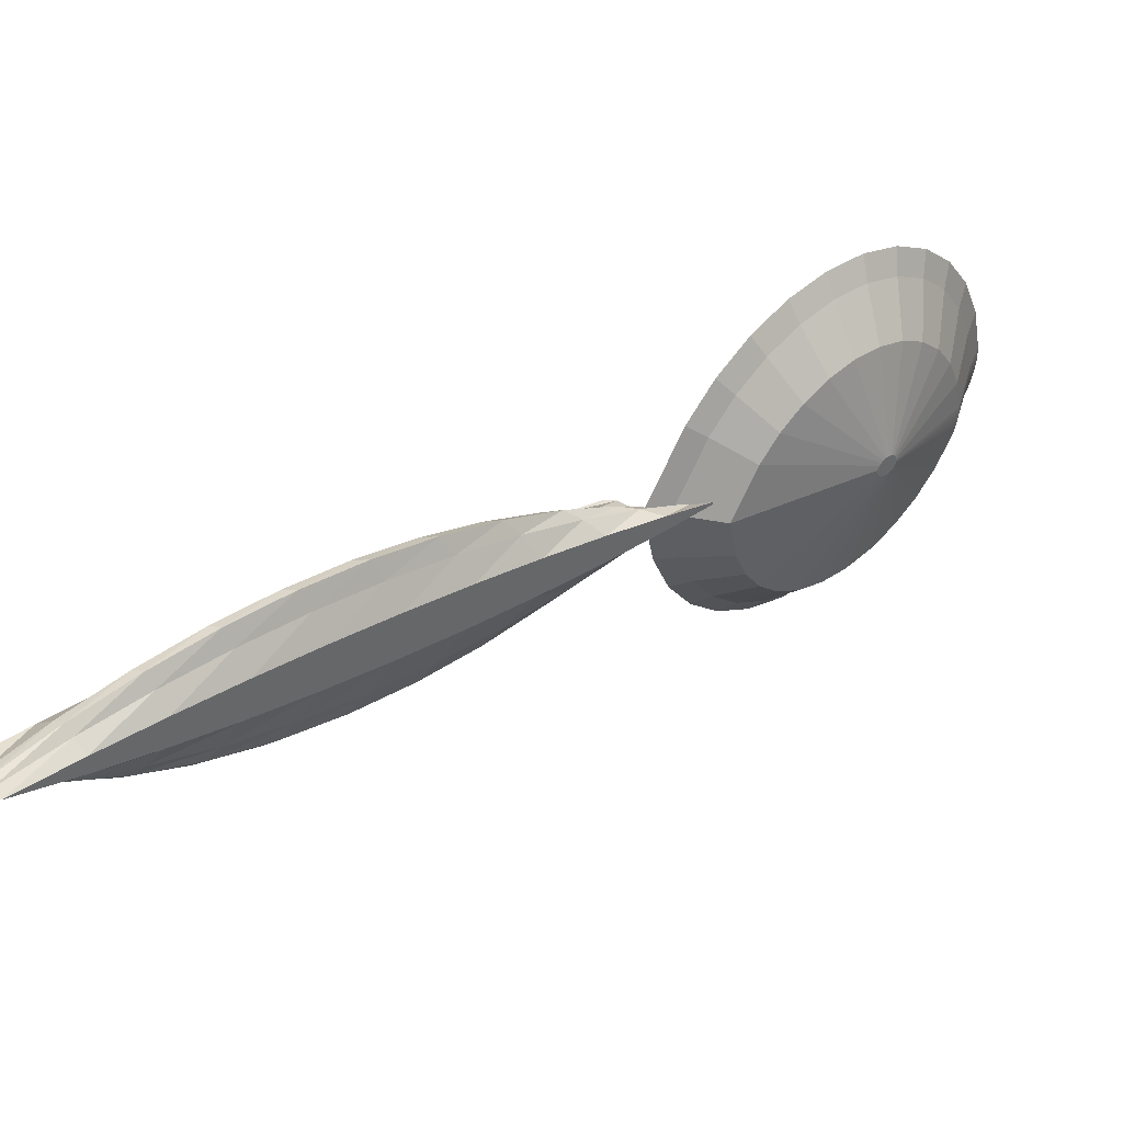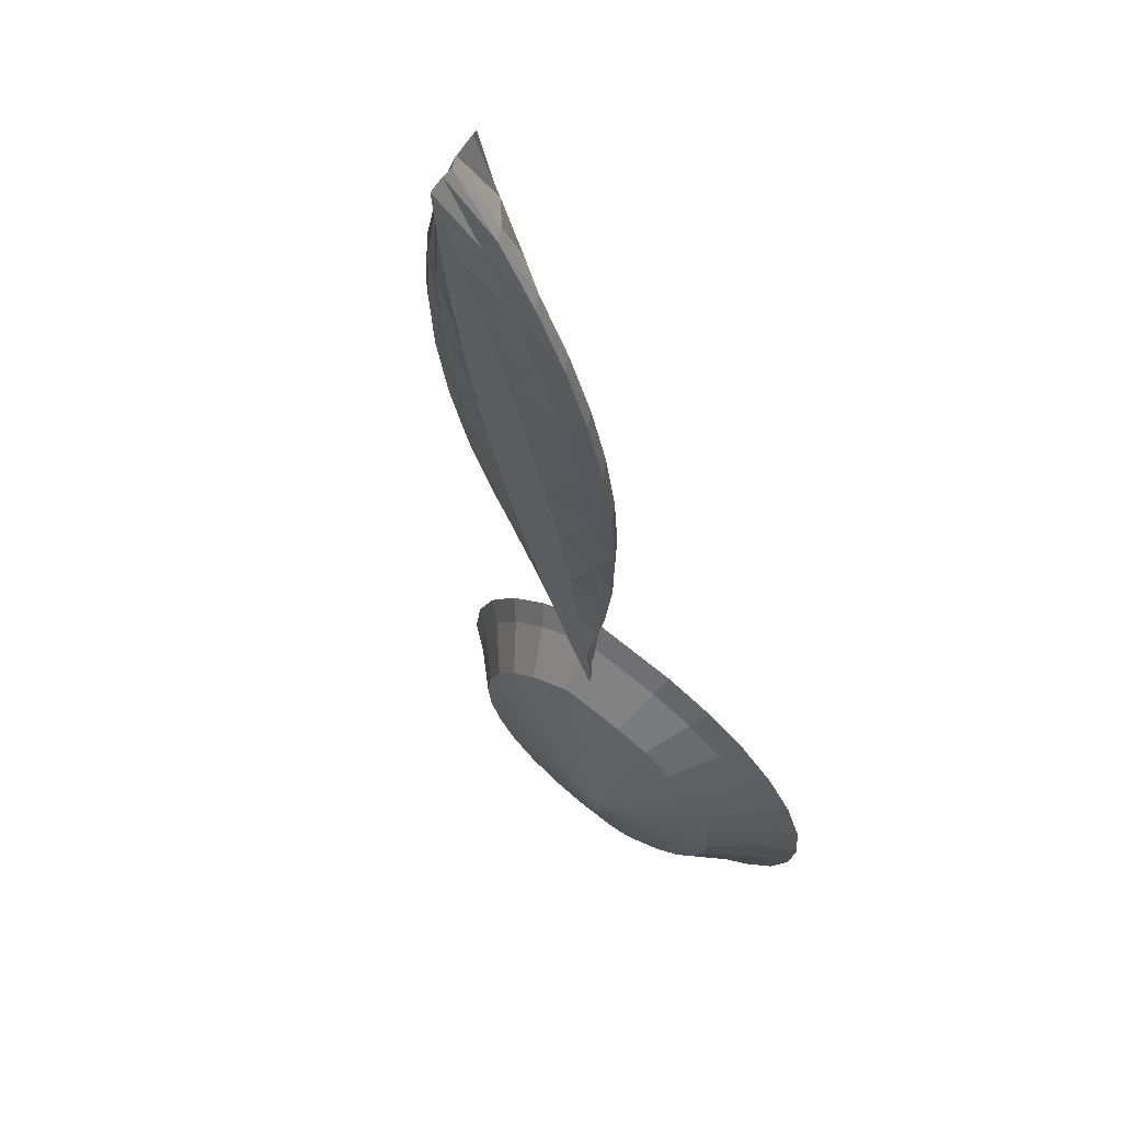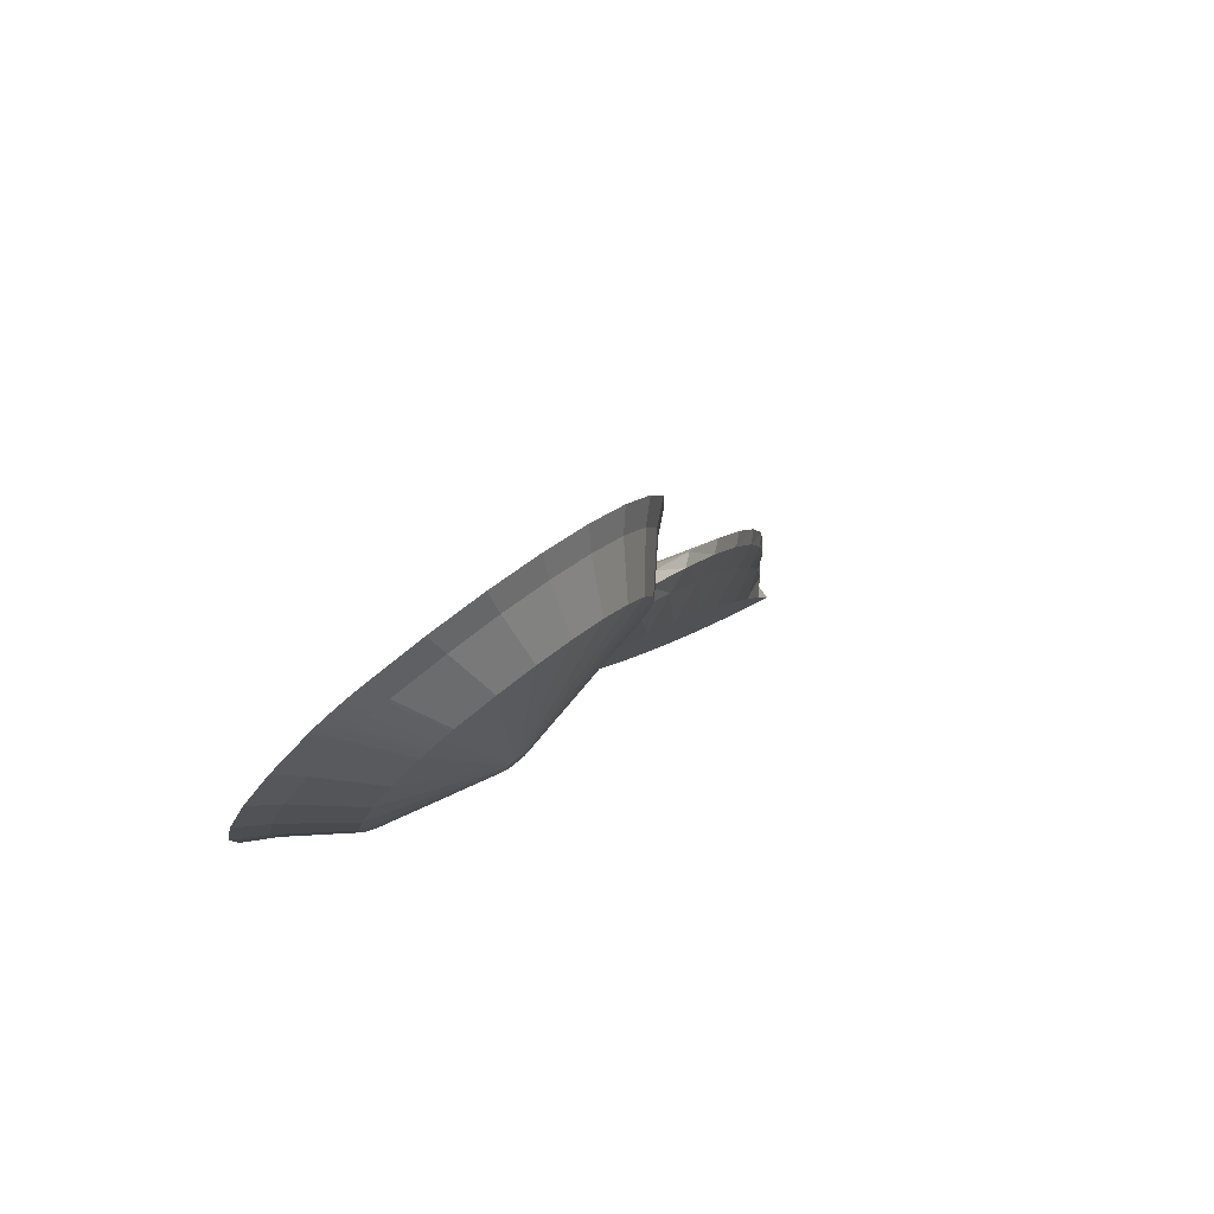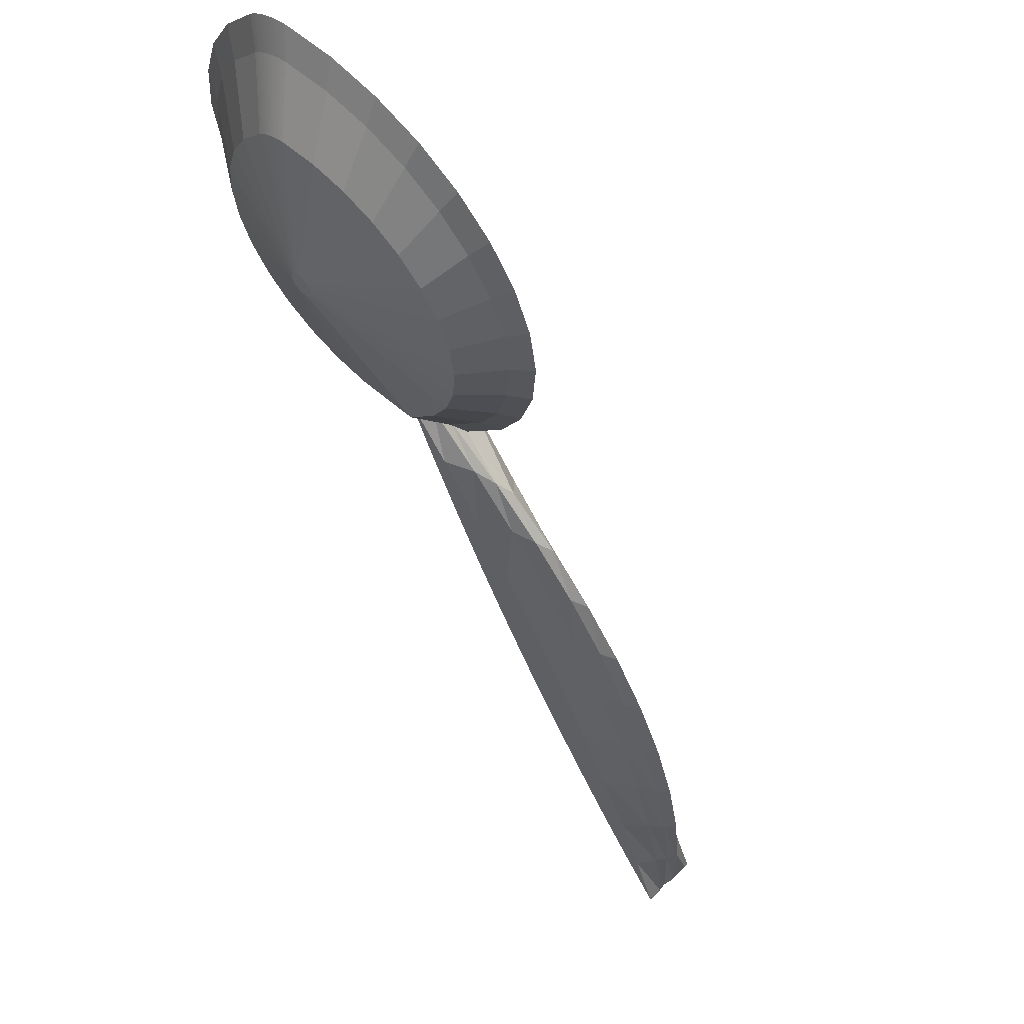
<metadata>
{"format":"obj","ext":"obj","renderer":"f3d","projection":"perspective","resolution":1024,"background":"white","views":[{"elev":-30.5,"azim":108.2,"up":"+Y"},{"elev":5.4,"azim":56.6,"up":"+Z"},{"elev":-30.2,"azim":-115.3,"up":"+Z"},{"elev":-9.7,"azim":-109.8,"up":"+Y"}]}
</metadata>
<code>
o D00790
v 0.8932 8.592 0.3715
v 1.208 8.168 0.4455
v 1.161 8.136 0.4771
v 0.9458 8.628 0.3361
v 12.97 -2.654 11.72
v 12.97 -2.661 11.73
v 12.98 -2.886 11.47
v 1.721 7.154 0.5875
v 1.685 7.129 0.6117
v 12.95 -2.886 11.47
v 12.98 -2.894 11.48
v 12.95 -2.648 11.72
v 8.329 2.276 6.955
v 9.088 1.612 7.596
v 9.535 1.739 6.995
v 1.839 7.22 0.5234
v 1.418 8.279 0.3376
v 1.881 7.239 0.505
v 1.362 8.254 0.3617
v 1.075 8.066 0.5452
v 1.651 7.103 0.6371
v 1.619 7.076 0.6638
v 1.117 8.102 0.5103
v 4.453 3.843 4.632
v 4.982 3.966 3.67
v 5.471 4.001 4.475
v 4.203 3.845 3.791
v 0.6562 7.546 1.051
v 1.599 7.057 0.682
v 1.299 6.678 1.051
v 1.049 8.042 0.569
v 1.475 8.301 0.3156
v 1.925 7.256 0.4881
v 3.417 5.663 1.321
v 3.78 7.301 0.4385
v 3.465 5.656 1.328
v 3.211 7.386 0.3579
v 3.315 5.654 1.33
v 2.047 7.293 0.4515
v 3.318 5.655 1.329
v 2.016 7.285 0.4593
v 1.315 5.028 2.652
v 3.24 5.497 1.483
v 3.256 5.463 1.516
v 1.128 5.431 2.261
v 3.281 5.431 1.546
v 1.614 4.662 3.006
v 3.609 5.564 1.417
v 5.175 6.582 1.132
v 5.469 6.222 1.48
v 3.584 5.595 1.387
v 3.567 5.372 1.603
v 3.501 5.362 1.613
v 1.063 5.852 1.853
v 3.239 5.568 1.413
v 3.234 5.533 1.448
v 1.12 6.274 1.443
v 1.257 8.199 0.4157
v 1.798 7.199 0.5433
v 1.759 7.177 0.5647
v 1.309 8.228 0.3877
v 10.32 1.058 7.653
v 11.02 0.3347 8.352
v 10.97 0.3222 8.125
v 3.254 5.603 1.38
v 0.3513 5.516 3.357
v 0.4335 5.916 2.634
v 0.6772 5.389 3.144
v 0.07835 6.106 2.786
v 2.012 4.348 3.309
v 3.356 5.384 1.592
v 2.492 4.1 3.548
v 3.315 5.405 1.572
v 4.784 6.89 0.8343
v 3.55 5.621 1.362
v 3.034 3.929 3.712
v 3.451 5.362 1.613
v 3.612 3.843 3.794
v 3.402 5.369 1.606
v 3.625 5.46 1.518
v 5.716 5.412 2.265
v 5.66 4.998 2.668
v 3.63 5.495 1.483
v 1.001 8.663 0.3028
v 1.059 8.695 0.2714
v 10.24 1.067 7.405
v 2.631 7.384 0.3614
v 3.367 5.663 1.322
v 3.3 5.649 1.335
v 3.304 5.65 1.334
v 1.068 4.91 3.607
v 13 -2.977 11.32
v 12.99 -3.093 11.21
v 13.03 -2.987 11.33
v 0.3474 6.467 2.099
v 0.4228 7.018 1.564
v 4.312 7.133 0.5996
v 5.212 7.823 0.768
v 4.595 8.141 0.4613
v 8.927 -0.8203 9.479
v 8.136 -0.08459 8.529
v 8.96 -0.7914 9.212
v 1.589 4.5 4.003
v 2.216 4.176 4.316
v 2.924 3.953 4.53
v 6.431 5.891 2.639
v 6.357 5.349 3.165
v 5.438 4.046 4.308
v 5.538 4.087 4.392
v 5.502 4.041 4.437
v 5.499 4.123 4.233
v 5.438 4.086 4.213
v 5.465 4.115 4.19
v 5.319 4.141 3.863
v 5.344 4.172 3.832
v 2.397 8.469 0.15
v 1.634 8.35 0.2677
v 1.594 8.34 0.2779
v 5.652 5.826 1.864
v 6.107 6.95 1.613
v 6.346 6.433 2.114
v 5.723 7.42 1.158
v 3.899 8.361 0.2507
v 3.156 8.472 0.1454
v 3.96 8.844 0.1179
v 3.127 8.968 -2e-06
v 1.534 8.322 0.2957
v 1.97 7.271 0.4729
v 11.9 -2.539 10.9
v 3.681 3.84 4.637
v 3.61 5.426 1.55
v 3.624 5.53 1.449
v 3.51 5.642 1.342
v 3.28 5.635 1.349
v 3.281 5.637 1.347
v 3.311 5.653 1.331
v 3.284 5.639 1.345
v 3.307 5.652 1.332
v 3.287 5.641 1.343
v 3.29 5.643 1.341
v 3.293 5.645 1.339
v 3.297 5.647 1.337
v 5.484 4.601 3.053
v 6.128 4.831 3.669
v 10.05 -1.358 9.537
v 10.85 -2.025 10.4
v 9.868 -1.44 9.839
v 0.7888 4.98 3.876
v 1.372 4.521 4.32
v 1.31 8.8 0.1683
v 1.245 8.778 0.1906
v 0.3278 7.932 1.014
v 0.7673 8.487 0.4744
v 7.422 0.6004 8.105
v 6.825 1.384 7.346
v 7.405 0.6731 7.796
v 5.429 8.242 0.6973
v 4.738 8.598 0.3538
v 8.125 -0.137 8.819
v 6.773 3.485 5.309
v 7.757 2.956 5.819
v 7.607 3.031 5.508
v 13.03 -2.979 11.32
v 12.63 -2.042 10.65
v 0.7962 8.514 0.4477
v 0.8433 8.554 0.4087
v 6.712 5.472 3.381
v 6.455 4.891 3.946
v 5.719 3.962 4.849
v 6.602 3.582 4.977
v 11.64 -0.4261 9.088
v 12.18 -1.22 9.857
v 12.18 -1.274 9.67
v 5.555 4.006 4.568
v 5.592 4.052 4.523
v 5.551 4.019 4.537
v 5.581 4.053 4.509
v 1.181 8.752 0.2153
v 1.119 8.725 0.2422
v 6.249 2.31 6.211
v 6.895 1.656 6.623
v 6.774 1.474 7.021
v 3.715 3.782 5.03
v 4.579 3.785 5.025
v -0.01803 6.723 2.188
v 0.06634 7.34 1.589
v 8.335 0.07259 8.155
v 6.002 7.791 1.133
v 9.82 -1.443 10.08
v 5.836 3.173 5.375
v 6.297 2.485 5.82
v 11.84 -2.481 11.08
v 5.973 3.06 5.723
v 6.341 2.207 6.55
v 8.679 2.373 6.382
v 8.551 2.425 6.092
v 10.8 -1.998 10.62
v 9.429 1.769 6.726
v 10.99 -1.997 10.15
v 12.65 -2.116 10.49
v 2.075 4.158 4.67
v 2.867 3.908 4.91
v 5.788 3.328 5.003
v 7.577 0.8489 7.404
v 6.794 6.079 2.792
v 6.7 6.685 2.204
v 6.432 7.264 1.643
v 9.163 -0.6654 8.868
v 2.277 8.965 0.005172
v 11.98 -2.578 10.71
v 11.61 -0.4597 8.882
v 10.53 0.2269 8.936
v 11.2 -0.4864 9.626
v 6.758 3.522 5.75
v 5.945 4.106 5.187
v 11.32 -1.526 10.63
v 12.28 -1.999 11.2
v 11.59 -1.372 10.59
v 12.13 -2.111 11.2
v 7.551 2.914 6.338
v 7.522 2.779 6.575
v 12.96 -2.594 11.77
v 12.42 -1.932 11.02
v 12.34 -1.944 11.14
v 9.739 -0.2381 9.389
v 10.88 -0.7183 9.958
v 10.16 -0.04515 9.307
v 8.057 2.024 7.306
v 8.282 1.164 8.034
v 8.746 1.333 7.974
v 7.618 1.89 7.331
v 12.97 -2.603 11.78
v 12.97 -2.609 11.79
v 11.69 -1.272 10.49
v 11.02 -0.5923 9.835
v 10.33 0.0914 9.174
v 9.451 0.641 8.644
v 9.634 0.7747 8.513
v 8.931 1.453 7.857
v 8.225 2.123 7.21
v 7.39 2.708 6.645
v 6.752 3.376 5.998
v 6.825 3.418 5.958
v 6.131 4.043 5.353
v 6.451 3.358 5.911
v 7.006 2.624 6.621
v 8.992 0.4521 8.722
v 9.822 0.9279 8.258
v 10.95 -0.9081 8.744
v 11.32 -0.6314 8.828
v 11.68 -1.699 9.509
v 11.83 -1.207 10.32
v 10.52 -0.8996 10.03
v 1.423 8.832 0.137
v 1.378 8.821 0.1484
v 13.02 -3.105 11.22
v 13.03 -3.278 11.04
v 13.02 -3.271 11.03
v 7.29 3.011 5.307
v 7.761 2.173 5.764
v 6.922 2.898 5.063
v 8.194 2.352 5.944
v 8.589 1.425 6.488
v 10.19 -0.1205 7.982
v 10.62 0.157 8.066
v 6.348 3.627 4.712
v 6.076 3.596 4.389
v 9.399 0.6589 7.228
v 9.865 0.9201 7.328
v 12.52 -2.264 10.41
v 12.37 -2.488 10.27
v 11.95 -1.44 9.611
v 9.054 1.653 6.619
v 9.596 -0.4873 8.34
v 13 -3.262 11.02
v 12.15 -2.631 10.41
v 11.29 -1.953 9.757
v 10.44 -1.236 9.064
v 8.773 0.2864 7.592
v 7.978 1.077 6.827
v 7.219 1.876 6.054
v 6.505 2.677 5.28
v 5.841 3.47 4.512
v 13.02 -3.097 11.22
f 1 3 2
f 2 4 1
f 5 6 7
f 3 9 8
f 8 2 3
f 6 10 11
f 12 10 6
f 13 14 15
f 16 18 17
f 17 19 16
f 20 22 21
f 21 23 20
f 24 26 25
f 25 27 24
f 28 30 29
f 29 31 28
f 18 33 32
f 32 17 18
f 34 36 35
f 35 37 34
f 38 40 39
f 39 41 38
f 42 44 43
f 43 45 42
f 42 47 46
f 46 44 42
f 48 50 49
f 49 51 48
f 27 25 52
f 52 53 27
f 54 56 55
f 55 57 54
f 58 60 59
f 59 61 58
f 62 63 64
f 45 43 56
f 56 54 45
f 57 55 65
f 65 30 57
f 66 68 67
f 67 69 66
f 70 72 71
f 71 73 70
f 51 49 74
f 74 75 51
f 76 78 77
f 77 79 76
f 80 82 81
f 81 83 80
f 84 58 61
f 61 85 84
f 62 86 15
f 40 88 87
f 87 39 40
f 89 90 18
f 18 16 89
f 47 42 68
f 68 91 47
f 92 93 94
f 95 54 57
f 57 96 95
f 97 74 98
f 98 99 97
f 100 101 102
f 103 70 47
f 47 91 103
f 104 105 76
f 76 72 104
f 82 107 106
f 106 81 82
f 96 57 30
f 30 28 96
f 108 110 109
f 109 111 108
f 111 112 108
f 111 113 112
f 113 114 112
f 113 115 114
f 39 87 116
f 116 117 39
f 2 8 60
f 60 58 2
f 41 39 117
f 117 118 41
f 119 121 120
f 120 50 119
f 50 120 122
f 122 49 50
f 37 35 123
f 123 124 37
f 124 123 125
f 125 126 124
f 81 106 121
f 121 119 81
f 33 128 127
f 127 32 33
f 10 129 92
f 72 70 103
f 103 104 72
f 128 41 118
f 118 127 128
f 68 42 45
f 45 67 68
f 31 29 22
f 22 20 31
f 105 130 78
f 78 76 105
f 130 24 27
f 27 78 130
f 87 37 124
f 124 116 87
f 74 49 122
f 122 98 74
f 59 16 19
f 19 61 59
f 53 52 131
f 131 77 53
f 131 80 77
f 80 79 77
f 80 83 79
f 83 71 79
f 83 132 71
f 132 73 71
f 132 48 73
f 48 46 73
f 48 51 46
f 51 44 46
f 51 75 44
f 75 43 44
f 75 133 43
f 133 56 43
f 133 36 56
f 36 55 56
f 36 34 55
f 34 65 55
f 34 88 65
f 88 134 65
f 88 40 134
f 40 38 134
f 38 135 134
f 38 136 135
f 136 137 135
f 136 138 137
f 138 139 137
f 138 140 139
f 138 90 140
f 90 89 140
f 89 141 140
f 89 142 141
f 35 97 99
f 99 123 35
f 143 144 107
f 107 82 143
f 23 21 9
f 9 3 23
f 145 146 147
f 148 149 103
f 103 91 148
f 32 127 150
f 150 151 32
f 152 28 31
f 31 153 152
f 154 155 156
f 99 98 157
f 157 158 99
f 100 159 101
f 160 161 162
f 7 163 164
f 165 20 23
f 23 166 165
f 144 168 167
f 167 107 144
f 169 160 170
f 171 172 173
f 174 169 175
f 175 176 174
f 175 110 176
f 175 177 110
f 177 109 110
f 19 17 178
f 178 179 19
f 180 181 182
f 61 19 179
f 179 85 61
f 153 31 20
f 20 165 153
f 183 184 24
f 24 130 183
f 185 95 96
f 96 186 185
f 187 102 101
f 4 2 58
f 58 84 4
f 156 187 101
f 98 122 188
f 188 157 98
f 189 102 147
f 155 182 156
f 29 134 135
f 135 22 29
f 72 76 79
f 79 71 72
f 102 189 100
f 138 136 128
f 128 33 138
f 131 143 82
f 82 80 131
f 190 191 180
f 67 45 54
f 54 95 67
f 22 135 137
f 137 21 22
f 192 129 10
f 193 169 190
f 169 174 190
f 7 11 163
f 194 193 180
f 193 190 180
f 10 92 11
f 11 92 94
f 161 195 196
f 189 147 197
f 197 147 146
f 154 101 159
f 154 156 101
f 197 146 192
f 192 146 129
f 155 194 182
f 194 180 182
f 15 198 195
f 199 129 146
f 172 164 200
f 8 140 141
f 141 60 8
f 201 202 105
f 105 104 201
f 186 96 28
f 28 152 186
f 60 141 142
f 142 59 60
f 190 176 203
f 176 190 174
f 202 183 130
f 130 105 202
f 148 91 68
f 68 66 148
f 149 201 104
f 104 103 149
f 182 204 156
f 107 167 205
f 205 106 107
f 52 25 143
f 143 131 52
f 106 205 206
f 206 121 106
f 166 23 3
f 3 1 166
f 121 206 207
f 207 120 121
f 78 27 53
f 53 77 78
f 208 147 102
f 133 75 74
f 74 97 133
f 116 124 126
f 126 209 116
f 36 133 97
f 97 35 36
f 9 139 140
f 140 8 9
f 120 207 188
f 188 122 120
f 90 138 33
f 33 18 90
f 136 38 41
f 41 128 136
f 142 89 16
f 16 59 142
f 83 81 119
f 119 132 83
f 47 70 73
f 73 46 47
f 129 210 92
f 171 211 63
f 69 67 95
f 95 185 69
f 123 99 158
f 158 125 123
f 88 34 37
f 37 87 88
f 132 119 50
f 50 48 132
f 30 65 134
f 134 29 30
f 212 213 171
f 214 160 215
f 21 137 139
f 139 9 21
f 12 192 10
f 216 217 218
f 63 212 171
f 219 192 12
f 220 221 13
f 219 222 217
f 223 224 5
f 225 226 227
f 228 229 230
f 231 229 228
f 232 222 233
f 222 232 224
f 222 224 217
f 217 224 218
f 218 224 234
f 218 234 226
f 226 234 235
f 226 235 227
f 227 235 236
f 227 236 237
f 237 236 238
f 237 238 230
f 230 238 239
f 230 239 228
f 228 239 240
f 228 240 241
f 241 240 221
f 241 221 242
f 242 221 243
f 242 243 244
f 222 219 12
f 25 26 110
f 110 108 25
f 108 112 25
f 112 114 25
f 114 115 25
f 115 144 25
f 144 143 25
f 111 109 144
f 144 113 111
f 144 115 113
f 245 246 242
f 247 225 227
f 239 238 248
f 249 250 251
f 244 245 242
f 215 245 244
f 240 239 14
f 221 240 13
f 222 12 233
f 155 154 231
f 235 234 252
f 233 12 6
f 238 236 212
f 244 243 214
f 230 247 237
f 159 225 247
f 216 219 217
f 233 5 232
f 233 6 5
f 213 235 252
f 252 234 223
f 215 160 169
f 241 231 228
f 246 155 231
f 172 252 164
f 223 164 252
f 189 216 253
f 118 117 254
f 254 255 118
f 17 32 151
f 151 178 17
f 184 169 26
f 26 24 184
f 117 116 209
f 209 254 117
f 127 118 255
f 255 150 127
f 256 257 258
f 259 260 261
f 260 262 263
f 195 13 15
f 264 265 249
f 215 169 193
f 215 193 245
f 266 261 267
f 229 247 230
f 242 246 241
f 236 235 213
f 243 221 220
f 246 231 241
f 225 253 226
f 244 214 215
f 194 155 246
f 14 239 248
f 214 161 160
f 214 220 161
f 253 216 218
f 232 5 224
f 13 240 14
f 234 224 223
f 214 243 220
f 248 238 212
f 247 227 237
f 253 218 226
f 212 236 213
f 171 213 172
f 213 252 172
f 5 7 223
f 6 11 7
f 219 197 192
f 197 219 216
f 189 197 216
f 14 248 62
f 248 212 63
f 100 189 253
f 100 253 225
f 62 248 63
f 268 269 264
f 159 100 225
f 223 7 164
f 154 159 229
f 15 14 62
f 270 258 271
f 251 272 271
f 193 194 245
f 231 154 229
f 245 194 246
f 263 273 268
f 161 220 195
f 220 13 195
f 229 159 247
f 113 267 115
f 208 145 147
f 274 145 208
f 275 258 257
f 258 275 271
f 271 275 276
f 271 276 277
f 271 277 251
f 251 277 278
f 251 278 249
f 249 278 274
f 249 274 264
f 264 274 279
f 264 279 268
f 268 279 280
f 268 280 263
f 263 280 281
f 263 281 260
f 260 281 282
f 260 282 261
f 261 282 283
f 261 283 267
f 267 283 114
f 267 114 115
f 280 279 204
f 210 277 276
f 272 173 270
f 272 270 271
f 187 208 102
f 279 208 187
f 160 162 170
f 162 259 170
f 171 173 211
f 211 173 272
f 195 198 196
f 196 198 273
f 274 278 145
f 265 64 250
f 265 250 249
f 250 211 272
f 250 272 251
f 172 200 173
f 200 270 173
f 164 163 200
f 163 284 200
f 63 211 64
f 64 211 250
f 11 94 163
f 163 94 284
f 161 196 162
f 162 196 262
f 129 199 210
f 277 210 199
f 62 64 86
f 86 64 265
f 92 210 93
f 276 93 210
f 283 282 203
f 15 86 198
f 198 86 269
f 200 284 270
f 284 258 270
f 94 93 256
f 93 275 256
f 278 277 199
f 175 169 170
f 177 170 266
f 170 177 175
f 94 256 284
f 284 256 258
f 145 199 146
f 278 199 145
f 282 281 191
f 281 280 181
f 26 169 174
f 174 176 26
f 176 110 26
f 175 169 168
f 168 177 175
f 168 109 177
f 168 144 109
f 203 110 108
f 110 203 176
f 203 112 283
f 112 203 108
f 109 266 111
f 266 109 177
f 112 114 283
f 190 203 191
f 203 282 191
f 204 187 156
f 204 279 187
f 269 86 265
f 269 265 264
f 262 196 273
f 262 273 263
f 279 274 208
f 162 262 259
f 259 262 260
f 256 275 257
f 93 276 275
f 170 259 266
f 266 259 261
f 181 204 182
f 181 280 204
f 191 181 180
f 191 281 181
f 273 198 269
f 273 269 268
f 113 266 267
f 266 113 111
f 85 254 153
f 165 166 153
f 166 1 153
f 1 4 153
f 4 84 153
f 84 85 153
f 85 179 254
f 179 178 254
f 178 151 254
f 151 150 254
f 150 255 254
f 254 209 153
f 209 126 152
f 126 125 186
f 186 125 185
f 125 158 185
f 158 157 69
f 185 158 69
f 157 188 66
f 188 207 148
f 148 207 149
f 207 206 149
f 206 205 201
f 149 206 201
f 205 167 202
f 167 168 183
f 168 169 184
f 184 183 168
f 183 202 167
f 202 201 205
f 148 66 188
f 66 69 157
f 186 152 126
f 152 153 209

</code>
